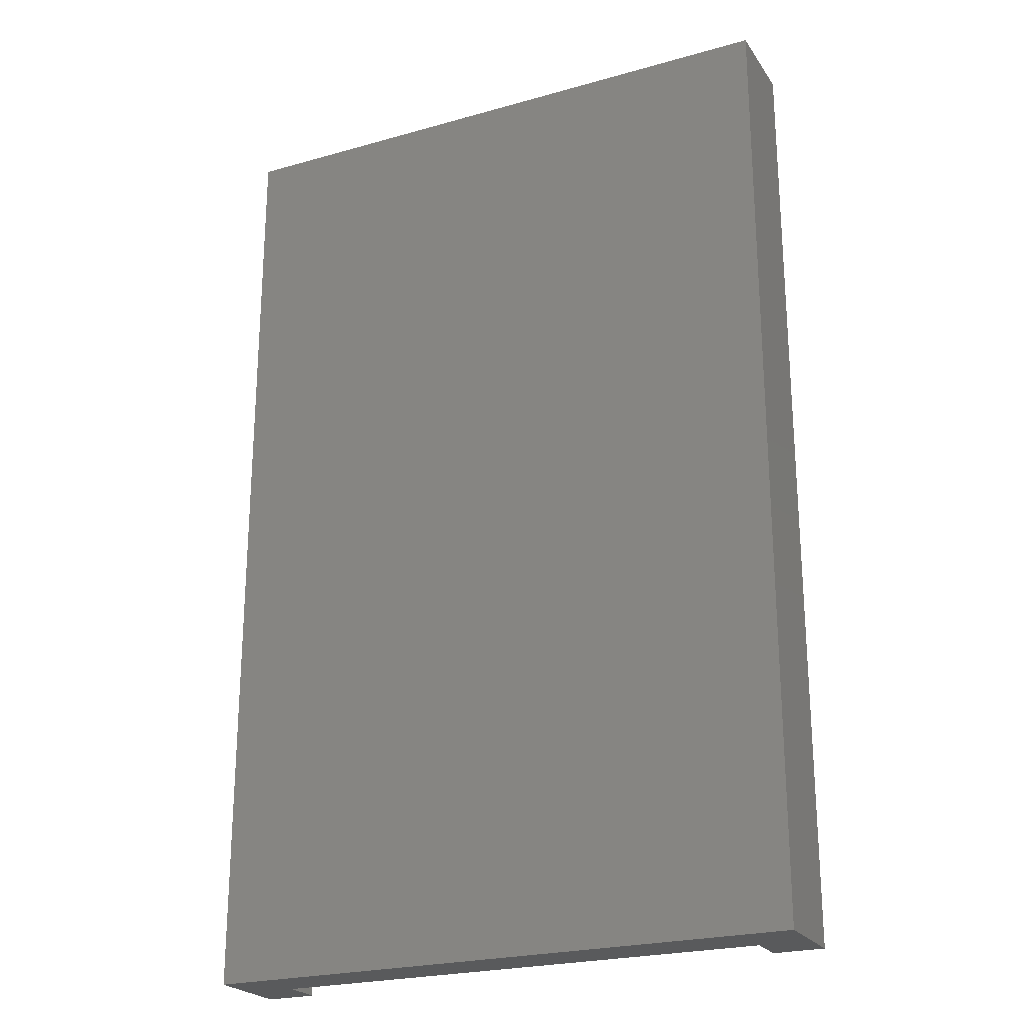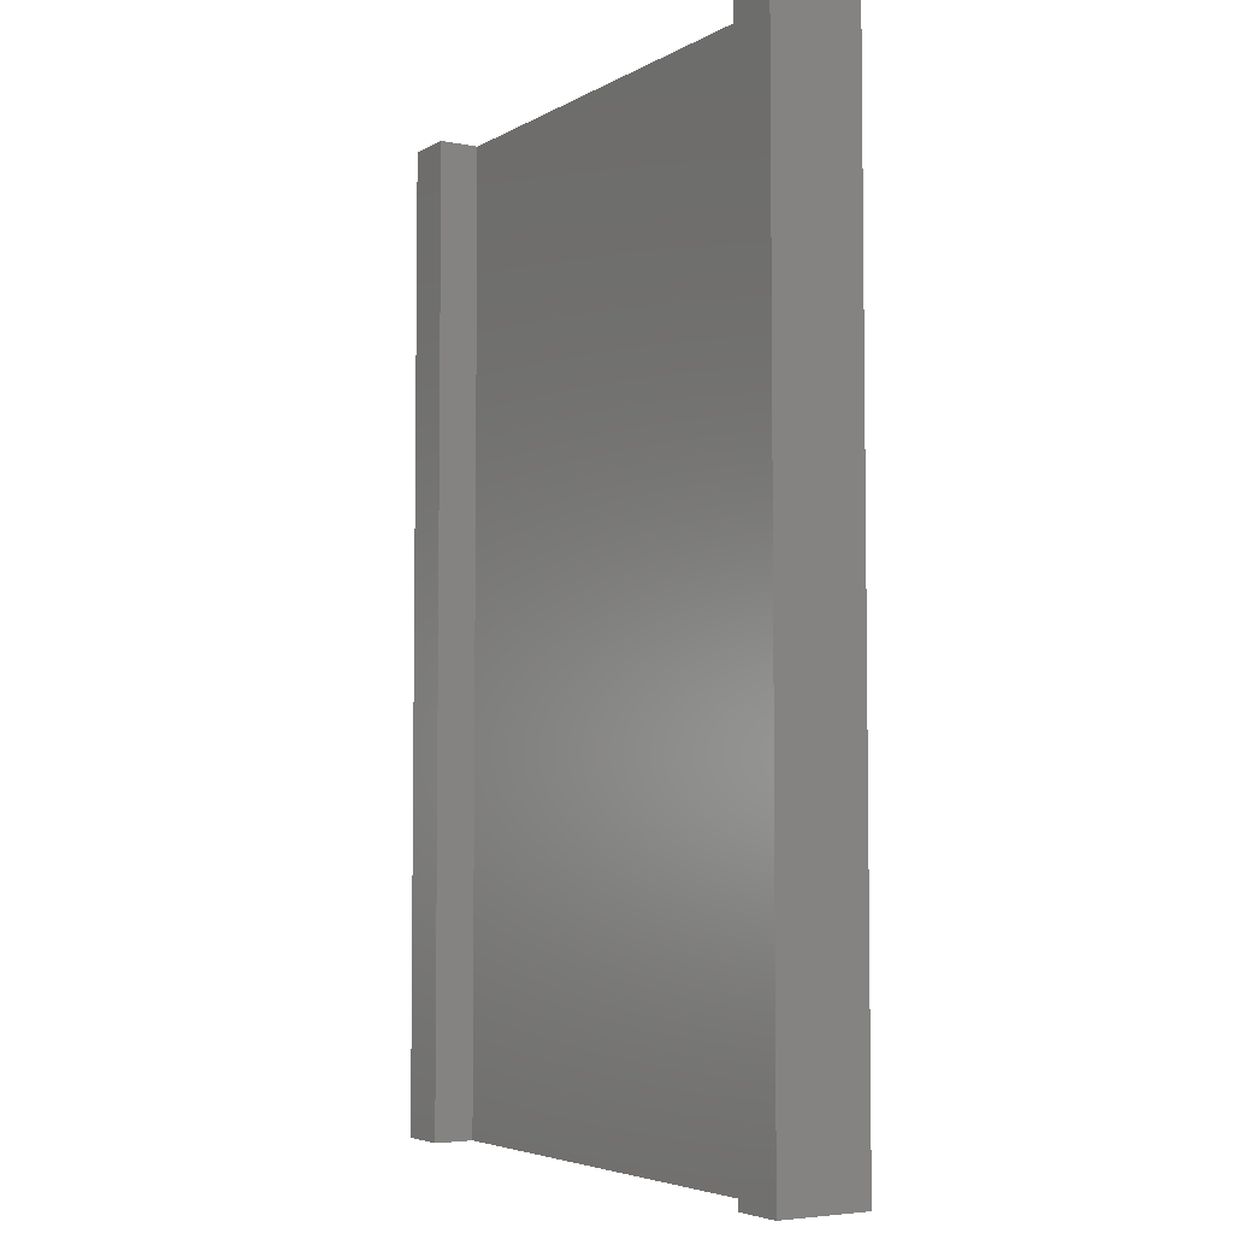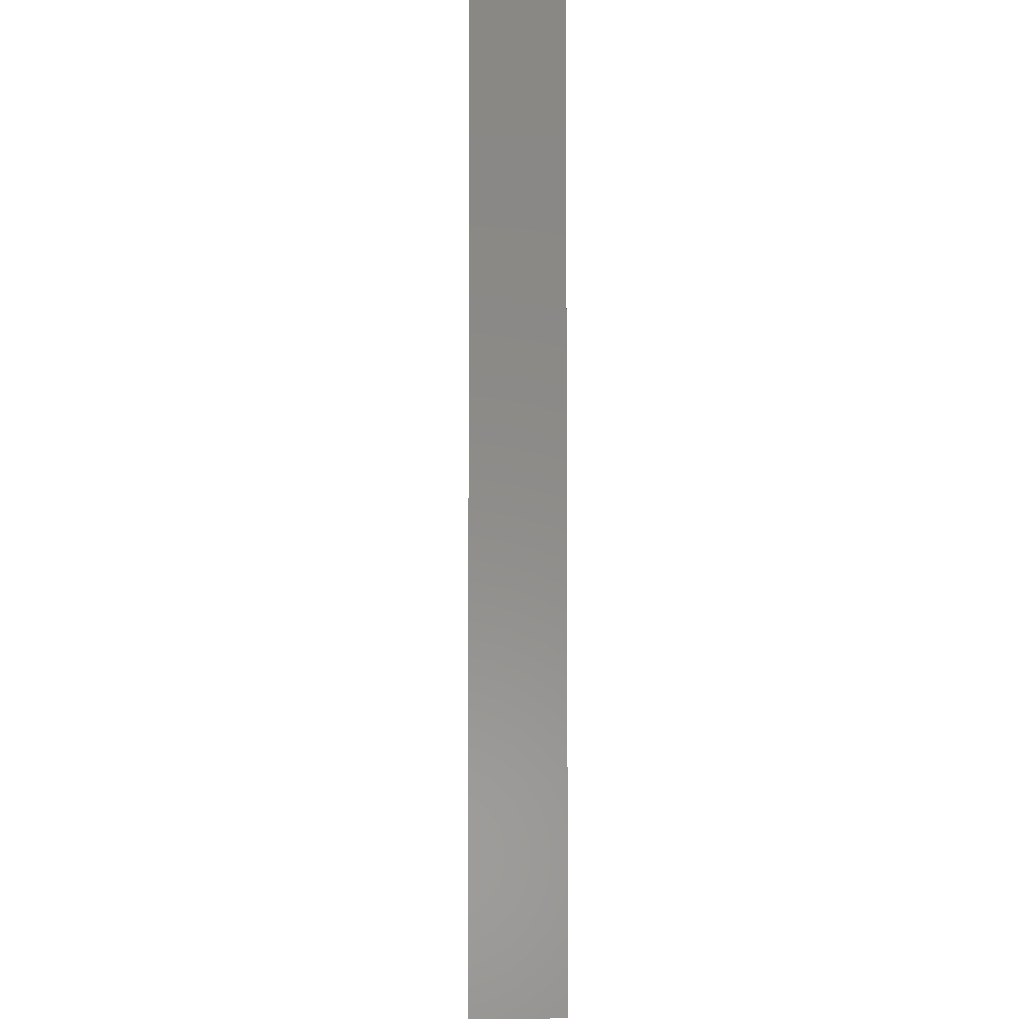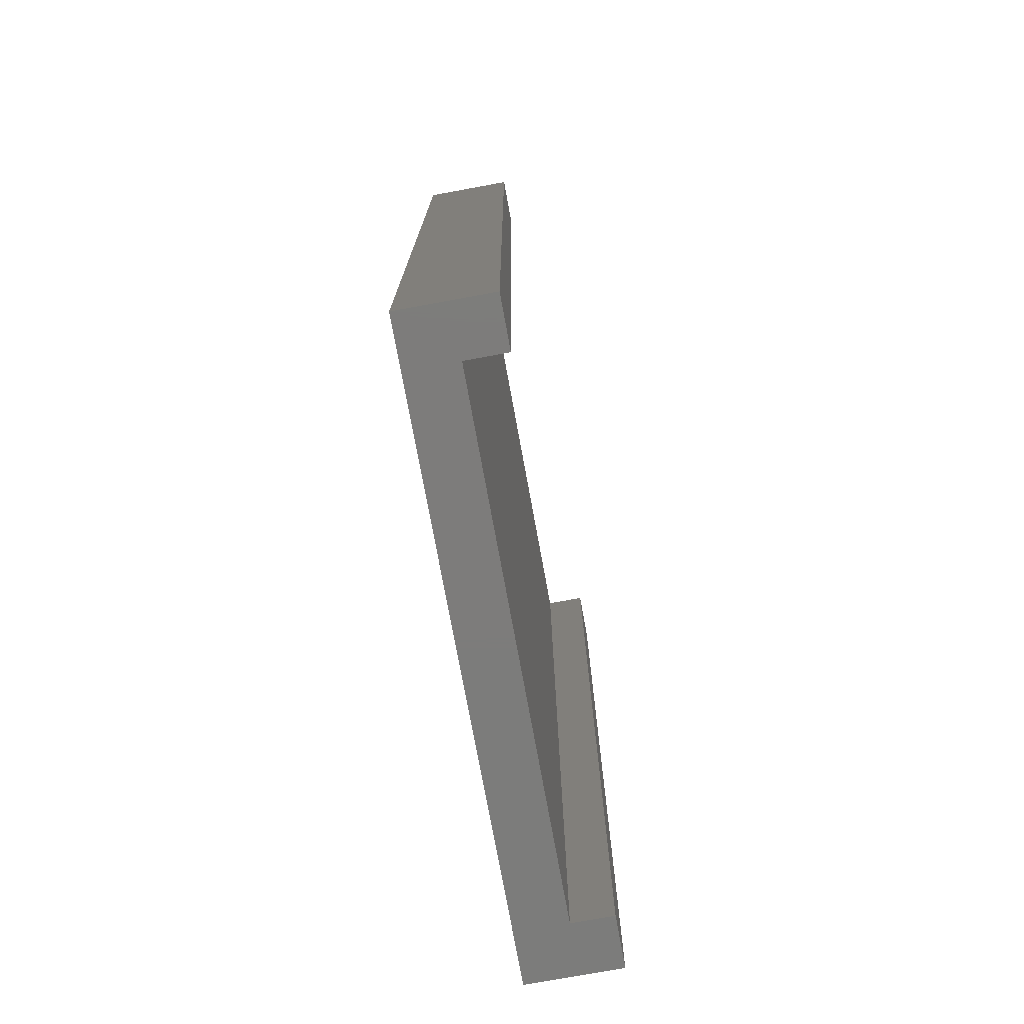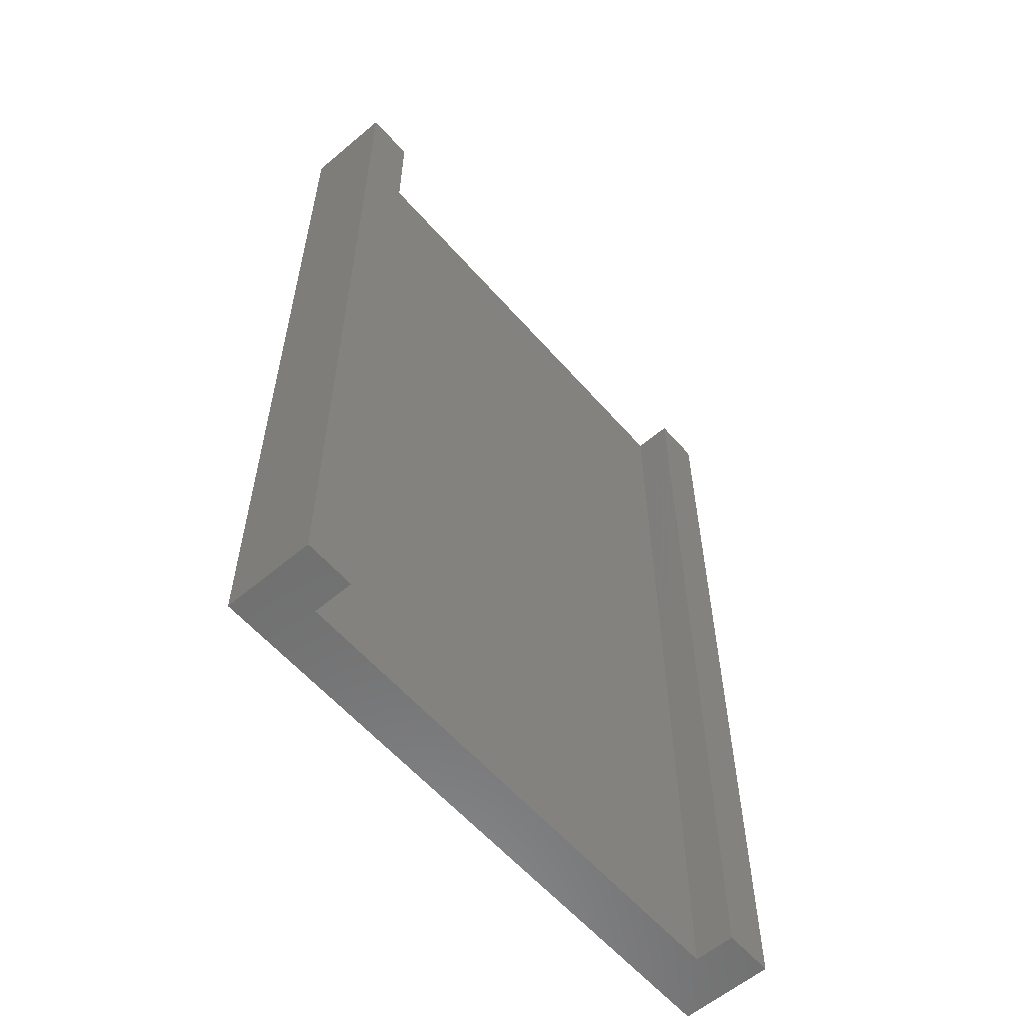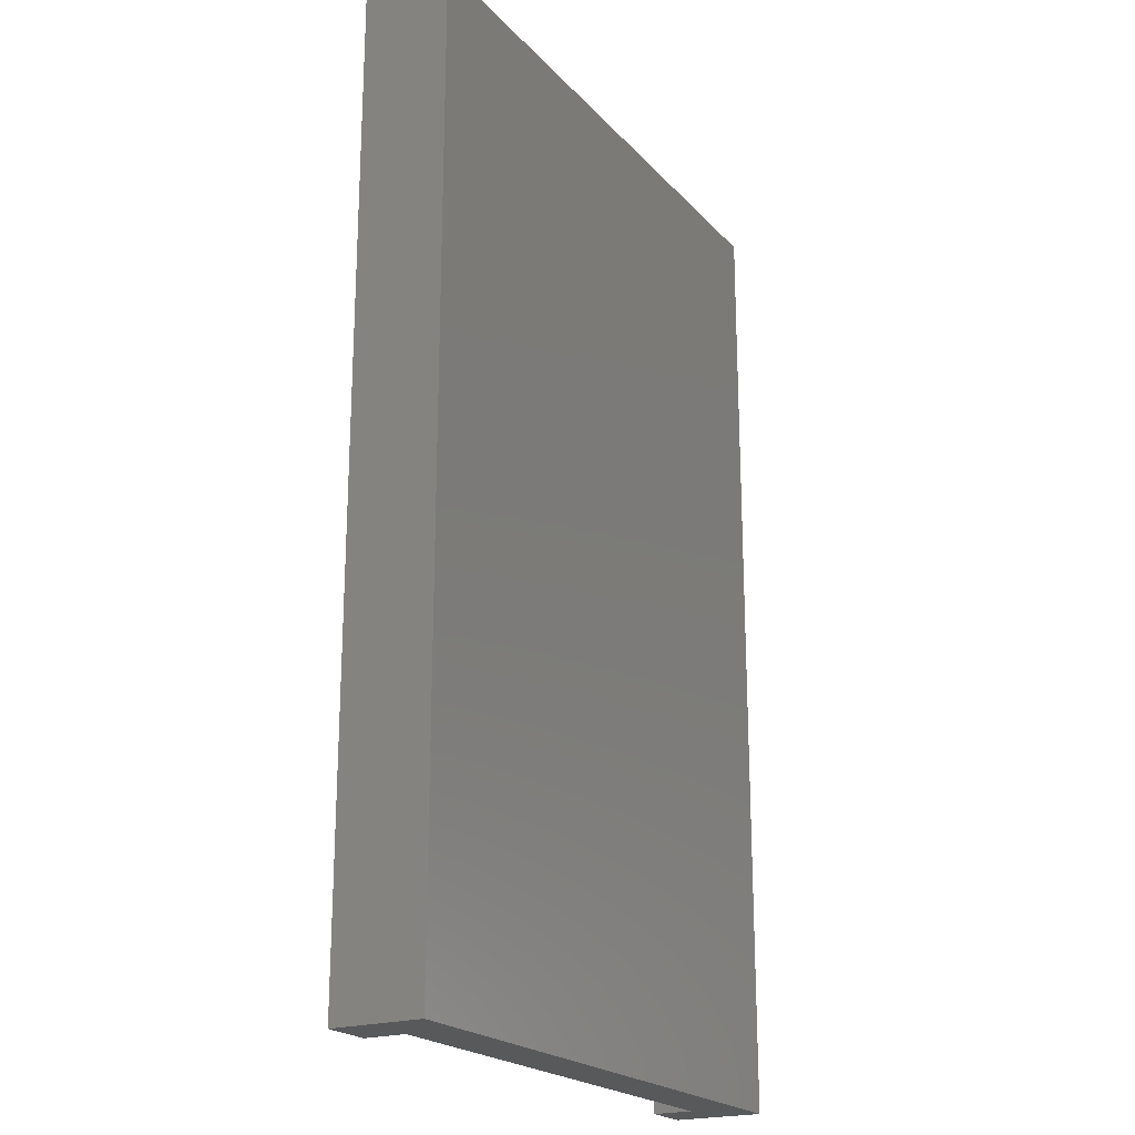
<metadata>
{"format":"stl","ext":"stl","renderer":"f3d","projection":"perspective","resolution":1024,"background":"white","views":[{"elev":-23.5,"azim":25.5,"up":"+Z"},{"elev":-4.9,"azim":-121.9,"up":"+Z"},{"elev":-4.7,"azim":-91.0,"up":"+Z"},{"elev":-75.8,"azim":100.4,"up":"+Z"},{"elev":-59.2,"azim":130.9,"up":"+Z"},{"elev":-21.2,"azim":-60.3,"up":"+Z"}]}
</metadata>
<code>
# stl→obj: 16 verts, 28 faces
v 7.5 -6.5 16.5
v 7.5 -4.25 -7.5
v 7.5 -4.25 16.5
v 7.5 -6.5 -7.5
v 6.25 -5.25 -7.5
v -6.25 -5.25 -7.5
v -7.5 -6.5 -7.5
v -7.5 -4.25 -7.5
v -6.25 -4.25 -7.5
v 6.25 -4.25 -7.5
v -7.5 -4.25 16.5
v -7.5 -6.5 16.5
v 6.25 -4.25 16.5
v 6.25 -5.25 16.5
v -6.25 -5.25 16.5
v -6.25 -4.25 16.5
f 1 2 3
f 2 1 4
f 4 5 2
f 4 6 5
f 7 6 4
f 8 6 7
f 6 8 9
f 2 5 10
f 7 11 8
f 11 7 12
f 7 1 12
f 1 7 4
f 5 13 10
f 13 5 14
f 15 9 16
f 9 15 6
f 5 15 14
f 15 5 6
f 16 11 15
f 14 3 13
f 3 14 1
f 15 1 14
f 15 12 1
f 12 15 11
f 9 11 16
f 11 9 8
f 2 13 3
f 13 2 10

</code>
